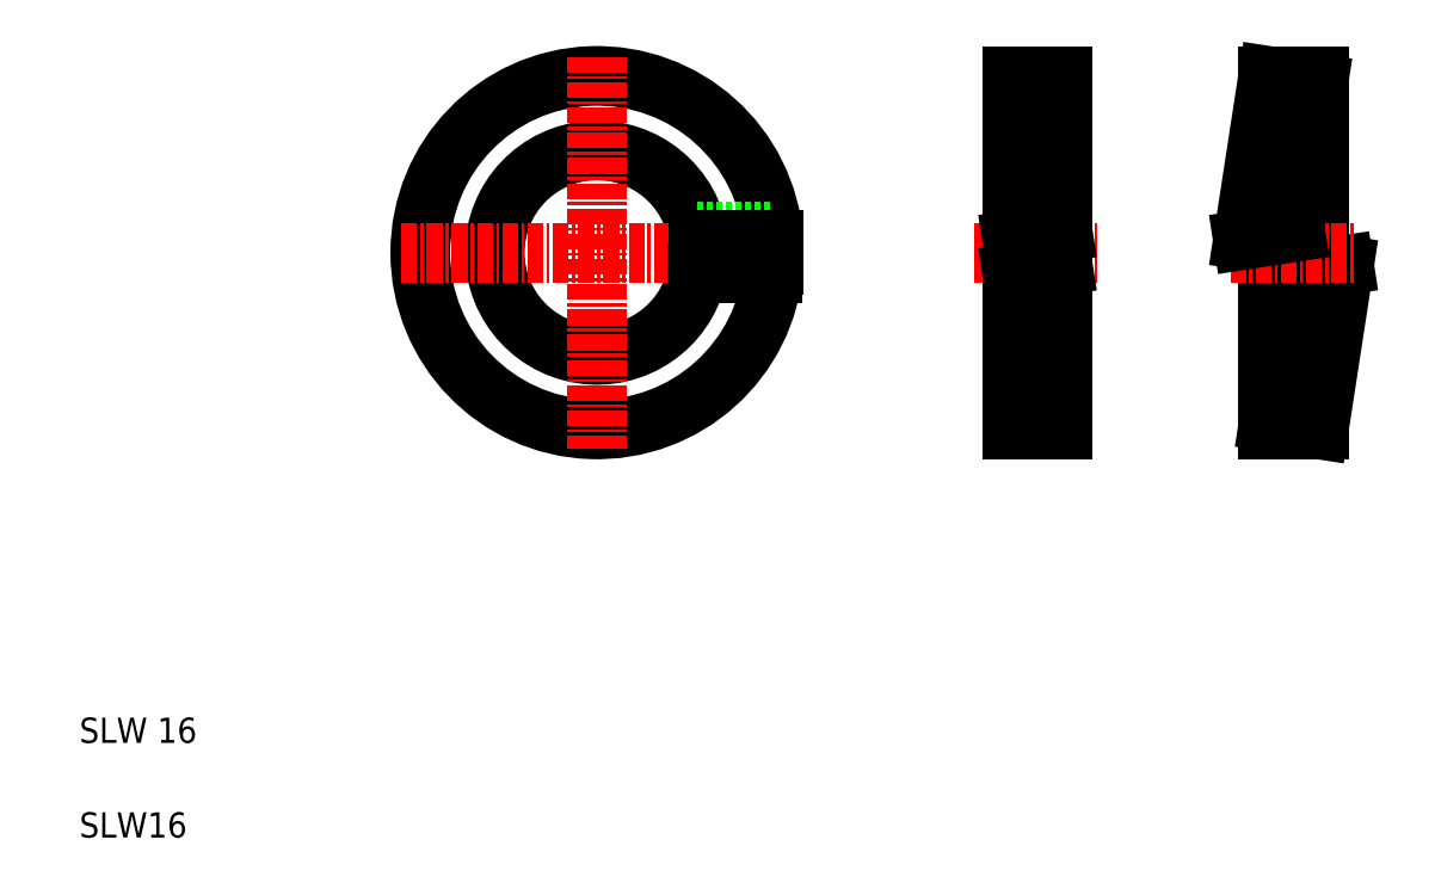
<metadata>
{"format":"dxf","ext":"dxf","renderer":"ezdxf+matplotlib","layout":"modelspace","background":"white","min_lineweight":24,"dpi":150}
</metadata>
<code>
0
SECTION
2
ENTITIES
0
LINE
8
CENTER
10
75.85
20
51.33
30
0
11
85.85
21
51.33
31
0
0
ARC
8
0
10
45.99
20
51.33
30
0
40
14
50
4.096
51
355.9
0
ARC
8
0
10
45.99
20
51.33
30
0
40
8.1
50
7.092
51
352.9
0
LINE
8
CENTER
10
45.99
20
66.83
30
0
11
45.99
21
35.83
31
0
0
TEXT
8
0
10
5
20
5
30
0
40
2
1
SLW16
0
TEXT
8
0
10
5
20
12.5
30
0
40
2
1
SLW 16
0
LINE
8
CENTER
10
30.49
20
51.33
30
0
11
61.49
21
51.33
31
0
0
LINE
8
0
10
53.92
20
49.69
30
0
11
59.89
21
49.69
31
0
0
LINE
8
0
10
53.92
20
52.97
30
0
11
59.89
21
52.97
31
0
0
LINE
8
0
10
54.02
20
50.33
30
0
11
59.95
21
50.33
31
0
0
LINE
8
0
10
54.02
20
52.33
30
0
11
59.95
21
52.33
31
0
0
LINE
8
0
10
103.1
20
51.33
30
0
11
102.7
21
59.43
31
0
0
LINE
8
0
10
101.3
20
52.97
30
0
11
102.7
21
59.43
31
0
0
LINE
8
0
10
97.13
20
52.33
30
0
11
99.13
21
65.33
31
0
0
LINE
8
0
10
101.3
20
52.97
30
0
11
103.1
21
64.72
31
0
0
LINE
8
0
10
103.1
20
50.02
30
0
11
103.1
21
65.33
31
0
0
LINE
8
0
10
82.85
20
37.33
30
0
11
82.85
21
65.33
31
0
0
LINE
8
0
10
78.85
20
37.33
30
0
11
78.85
21
65.33
31
0
0
LINE
8
0
10
78.85
20
37.33
30
0
11
82.85
21
37.33
31
0
0
LINE
8
0
10
82.85
20
50.31
30
0
11
78.85
21
49.7
31
0
0
LINE
8
0
10
78.85
20
52.33
30
0
11
82.85
21
52.95
31
0
0
LINE
8
0
10
105.1
20
50.33
30
0
11
103.1
21
37.33
31
0
0
LINE
8
0
10
101
20
49.69
30
0
11
99.17
21
37.94
31
0
0
LINE
8
0
10
99.13
20
37.33
30
0
11
99.13
21
52.64
31
0
0
LINE
8
0
10
99.13
20
51.33
30
0
11
99.56
21
43.23
31
0
0
LINE
8
0
10
101
20
49.69
30
0
11
99.56
21
43.23
31
0
0
LINE
8
0
10
99.13
20
37.33
30
0
11
103.1
21
37.33
31
0
0
LINE
8
0
10
104.1
20
43.83
30
0
11
104.1
21
43.83
31
0
0
LINE
8
0
10
105.1
20
50.33
30
0
11
101
21
49.69
31
0
0
LINE
8
CENTER
10
96.13
20
51.33
30
0
11
106.1
21
51.33
31
0
0
LINE
8
0
10
97.13
20
52.33
30
0
11
101.3
21
52.97
31
0
0
LINE
8
0
10
104.6
20
47.08
30
0
11
104.6
21
47.08
31
0
0
LINE
8
0
10
78.85
20
65.33
30
0
11
82.85
21
65.33
31
0
0
LINE
8
0
10
99.13
20
65.33
30
0
11
103.1
21
65.33
31
0
0
ENDSEC
0
EOF

</code>
